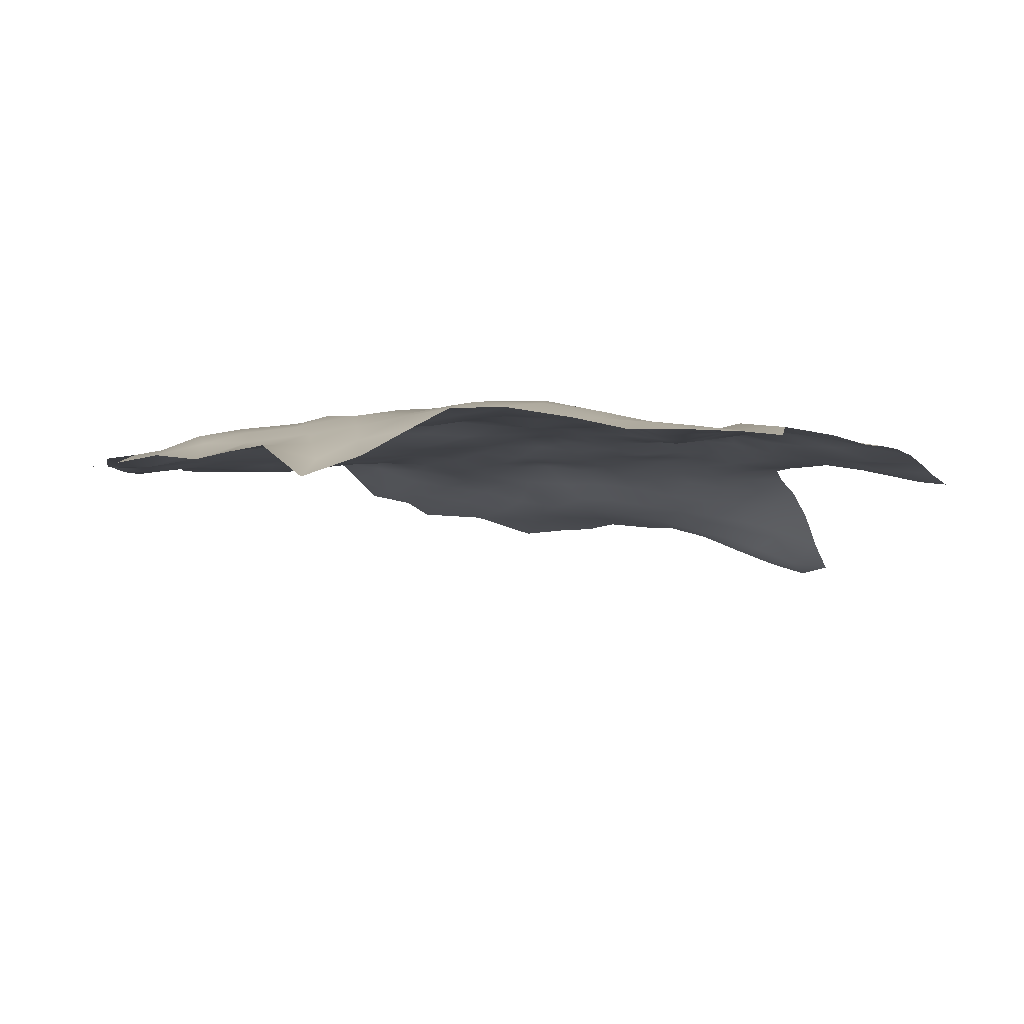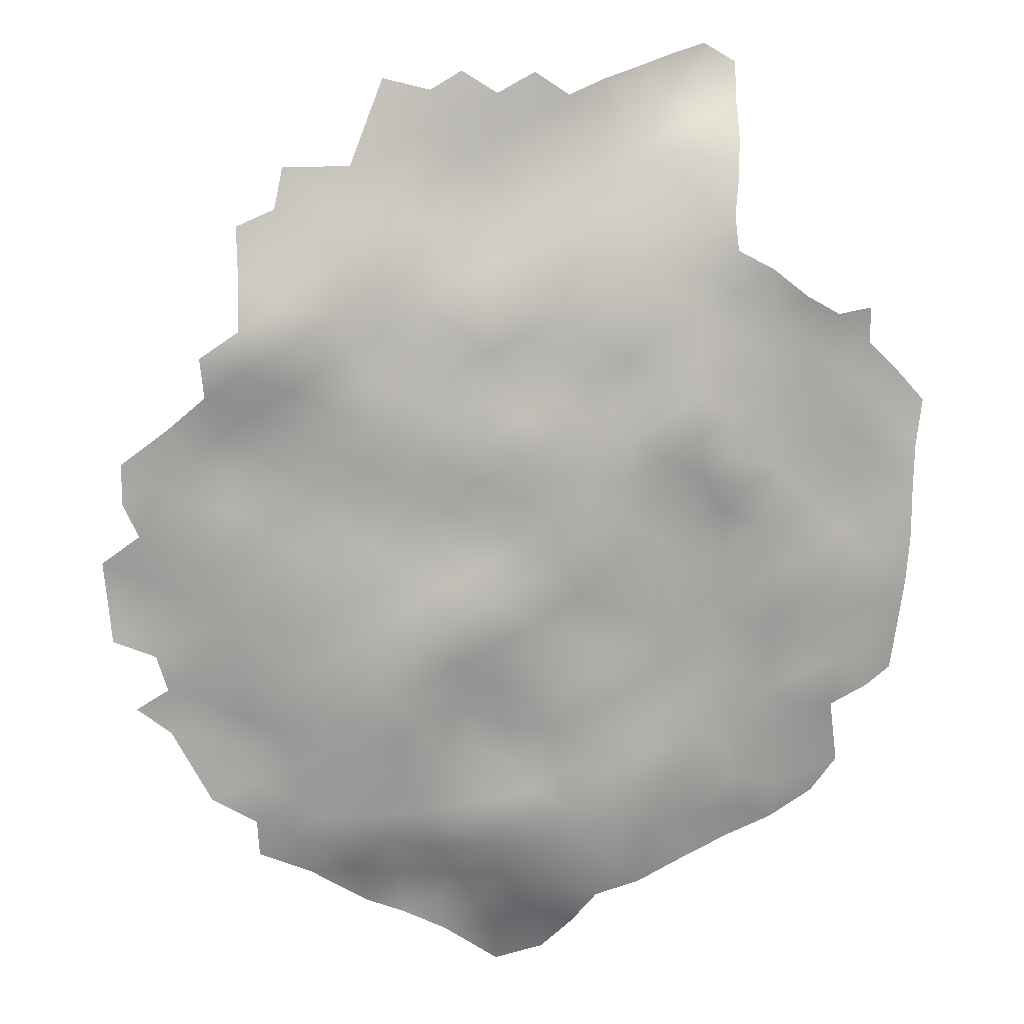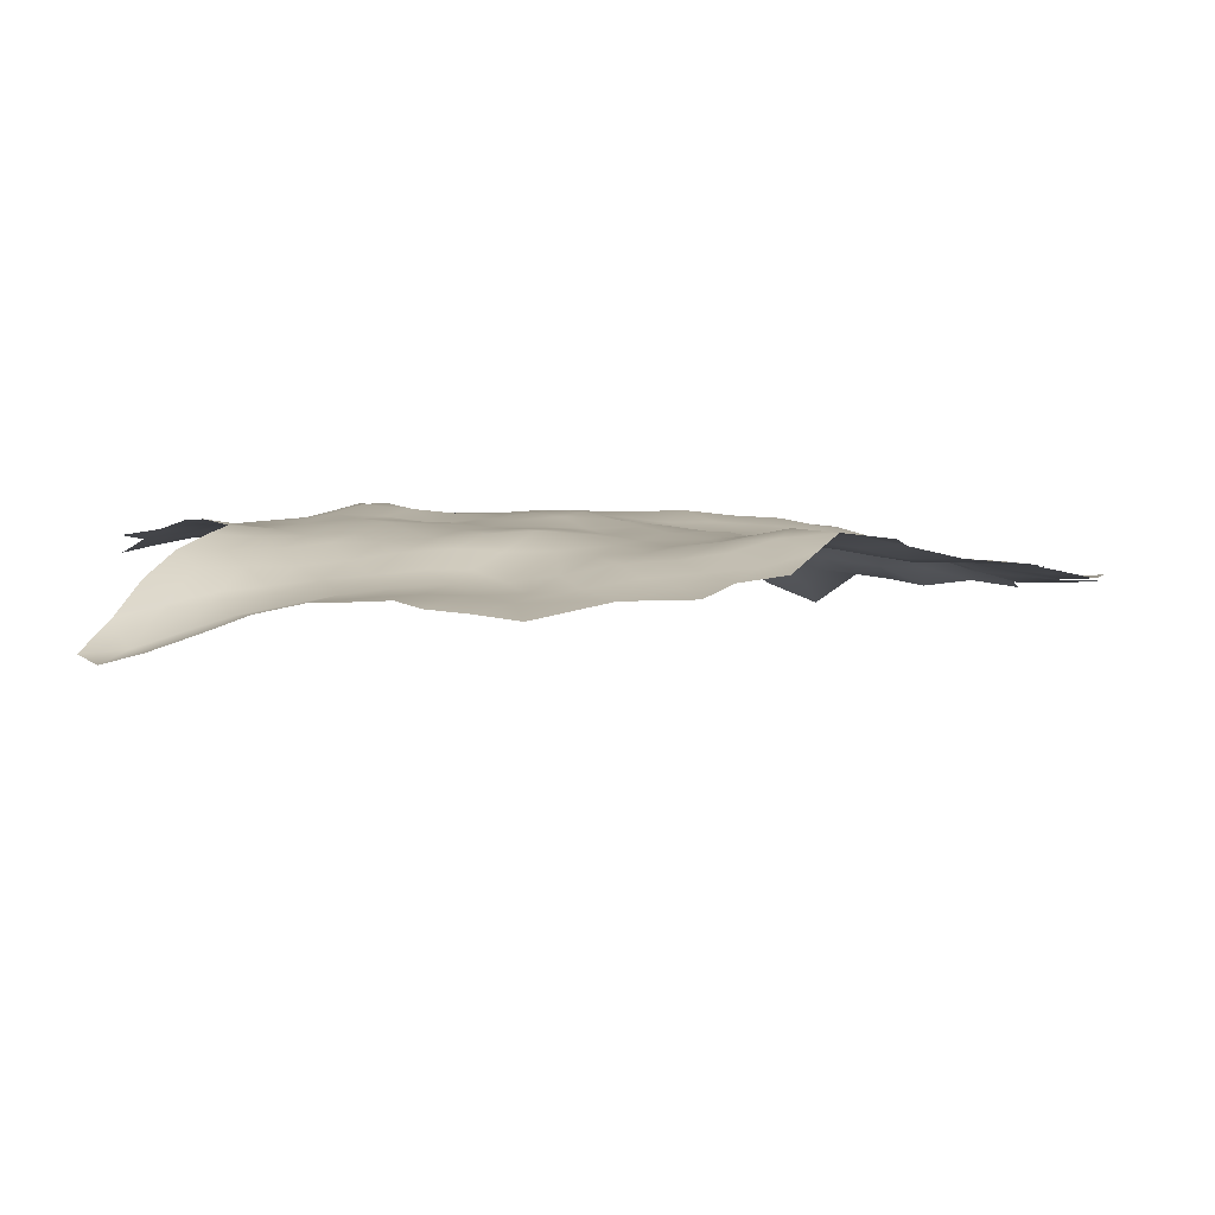
<metadata>
{"format":"obj","ext":"obj","renderer":"f3d","projection":"perspective","resolution":1024,"background":"white","views":[{"elev":-32.7,"azim":-98.6,"up":"+Z"},{"elev":77.2,"azim":-119.7,"up":"+Z"},{"elev":30.9,"azim":87.0,"up":"+Z"}]}
</metadata>
<code>
v 223.6 293.1 -3.534
v 227.7 295.8 -1.904
v 227.8 300.1 -2.92
v 227.5 304.5 -2.789
v 224.3 301.4 -4.77
v 220.9 302.1 -7.09
v 221.7 297.8 -5.729
v 224.7 297.5 -3.833
v 231.1 298.6 -0.4129
v 231.1 302.9 -1.046
v 218.1 298.9 -8.192
v 218.5 294.8 -6.726
v 227.8 291.2 -0.5547
v 231.2 294 0.6971
v 214.9 296.2 -9.57
v 211.4 293.6 -10.11
v 215 292.3 -7.668
v 218.5 290.6 -5.581
v 215 287.8 -6.454
v 218.3 286.3 -4.357
v 221.5 288.7 -3.324
v 211.4 289.1 -8.583
v 211.5 285.1 -7.103
v 215.1 283.7 -5.381
v 211.6 281.4 -6.118
v 215.2 279.6 -4.344
v 211.6 277.1 -5.016
v 215.2 275.3 -3.705
v 218.8 277.9 -2.678
v 218.7 282.1 -3.47
v 207.9 282.9 -8.158
v 208 278.8 -7.513
v 207.7 290.4 -10.96
v 222.2 275.8 -0.9438
v 218.8 273.7 -2.295
v 222.1 271.5 -0.7608
v 222.1 267 -0.198
v 218.8 268.9 -2.05
v 218.9 264.4 -1.247
v 215.3 265.9 -3.072
v 215.5 261.7 -2.326
v 219 260.1 -0.2603
v 222.3 262.7 0.7375
v 225.4 265.2 2.206
v 225.3 269.6 1.359
v 215.7 257.5 -1.46
v 219.1 255.6 0.5558
v 215.9 253.2 -1.288
v 219.1 251 0.2214
v 222.3 253.5 2.148
v 222.3 258.1 2.168
v 225.7 256 3.56
v 225.6 260.5 3.113
v 225.7 251.6 3.374
v 225.7 247.2 3.185
v 229.3 249.5 4.736
v 229.3 253.8 4.643
v 229.3 258.1 4.29
v 232.9 251.6 6.503
v 232.9 255.8 6.316
v 222.3 249.3 1.649
v 222.3 244.8 1.4
v 225.8 242.7 3.541
v 229.2 245.1 5.041
v 225.5 273.5 0.5465
v 225.5 277.8 -0.0522
v 228.9 271.8 2.823
v 228.9 276 2.055
v 228.8 280.2 1.265
v 228.9 285.2 0.8245
v 225.3 282 -0.3331
v 232.4 278.9 3.482
v 232.3 283.1 2.631
v 232.5 274.6 4.159
v 235.9 277.4 5.733
v 235.8 281.5 4.724
v 235.9 273 6.412
v 239.2 275.8 8.377
v 239.2 280.2 7.346
v 232.5 270.2 5.386
v 228.9 267.5 3.522
v 236.3 268.1 6.942
v 239.4 271.5 8.946
v 239.1 284.3 6.14
v 242.5 283.8 9.289
v 241.9 288.7 7.596
v 242.5 279.3 10.41
v 245.7 282.4 11.77
v 238.1 288.2 5.132
v 235.8 285.7 3.79
v 235.2 290.5 3.309
v 232.8 247.2 6.426
v 232.7 242.8 6.394
v 236.3 244.8 7.72
v 236.4 249.1 8.007
v 236.5 253.5 8.262
v 240 246.5 8.678
v 240.4 250.6 8.569
v 229.2 240.6 5.461
v 232.8 238.4 6.364
v 236.3 240.6 7.468
v 215.6 249 -1.442
v 218.9 246.8 0.3938
v 241.1 254.9 8.871
v 236.6 257.6 7.842
v 211.7 263.3 -3.878
v 211.9 258.7 -3.521
v 222.2 280.1 -1.453
v 232.6 287.1 2.515
v 222 284.6 -2.165
v 234.5 301.4 1.107
v 234.7 296.7 2.498
v 238.1 296.5 4.382
v 241.3 294.6 6.544
v 215.5 244.2 -1.403
v 225.2 287.1 -1.229
v 211.6 267.9 -3.889
v 215.3 270.5 -3.196
v 242.4 274.2 11.23
v 212.5 250.7 -3.146
v 212.7 255 -2.854
v 209 253.7 -4.947
v 209.2 248.5 -5.44
v 205.3 251.2 -7.211
v 205.4 246.8 -8.202
v 201.6 249.7 -10.04
v 201.5 245.1 -10.79
v 205 242.5 -7.962
v 208.9 244.2 -6.112
v 205 237.6 -6.92
v 208.3 240.7 -5.681
v 204.6 255.5 -8.254
v 204 260.5 -9.144
v 200.8 257 -10.25
v 201.5 253.1 -9.619
v 197.6 253.2 -12.21
v 207.9 258.9 -6.267
v 212.5 246.1 -3.592
v 212.1 241.3 -3.139
v 204 287.8 -11.99
v 204.2 283.5 -10.56
v 209 237.6 -3.666
v 193.8 255.8 -14.43
v 190.4 258.6 -15.73
v 190.4 253.7 -16.5
v 193.9 251 -15.09
v 197.2 258.2 -12.32
v 193.9 260.5 -14.44
v 200.3 260.6 -10.58
v 200.6 264.7 -10.43
v 201 268.7 -10.74
v 200.7 272.4 -12.3
v 204.1 266.7 -8.688
v 204.2 271 -9.799
v 207.7 264.6 -6.27
v 207.7 269.3 -6.361
v 207.9 273.8 -7.147
v 197.5 248.4 -13.28
v 218.9 242.7 0.9603
v 215.4 240.1 -0.1792
v 212.4 237.2 -2.042
v 215.9 235.9 -0.5221
v 218.9 238.1 1.566
v 219.1 233.5 0.5209
v 222.6 235.7 2.748
v 222.6 240.2 2.315
v 222.8 231.1 2.157
v 226.2 233.5 3.88
v 226.1 238 4.128
v 226.3 229 3.705
v 229.7 231.5 5.248
v 229.6 236 5.42
v 238.1 292.6 5.089
v 211.6 272.6 -4.599
v 243.7 248 8.775
v 243.7 244.1 8.946
v 247.4 246.3 9.679
v 246.7 250.7 9.279
v 240 242.2 8.504
v 240 237.9 7.84
v 243.8 239.8 8.605
v 236.1 236.2 7.417
v 239.9 233.5 7.397
v 240 229.2 7.587
v 243.8 235.7 8.35
v 243.8 231.4 7.861
v 204.9 280.1 -9.747
v 247.7 241.9 9.603
v 251.7 239.8 11.16
v 251.5 244.1 11.26
v 251.5 248.2 11.02
v 255.3 241.9 12.99
v 255.3 246.3 12.87
v 255.4 237.4 13.01
v 258.8 244.2 14.27
v 252.1 235.1 11.11
v 248.3 237.5 9.509
v 248.4 233.1 8.693
v 252.2 230.7 10.2
v 248.4 228.9 7.859
v 258.8 248 13.68
v 262 251.8 14.8
v 252.2 226.6 8.594
v 248.4 225 6.57
v 252.2 222.1 6.954
v 255.2 251.1 12.4
v 251.2 252.3 10.82
v 248.7 220.4 5.141
v 248.8 216.2 4.911
v 244.8 218.5 5.607
v 252 218.3 5.794
v 219.3 229.1 0.3731
v 215.4 231.8 -1.787
v 216 226.9 -1.779
v 219.4 224.6 0.0984
v 222.9 226.6 1.767
v 222.7 222.6 2.537
v 226.4 224.6 4.656
v 212.6 224.8 -3.834
v 216.1 222.3 -2.321
v 212.5 220.2 -4.811
v 216.1 217.9 -3.025
v 219.8 219.9 0.0705
v 212.5 216.1 -5.96
v 208.7 219.1 -7.309
v 208.9 223.5 -6.494
v 205.1 222.3 -8.916
v 204.7 217.7 -10
v 208.6 214.6 -8.644
v 208.9 228.1 -6.197
v 205.3 226.4 -8.935
v 200.9 220.2 -11.49
v 201.4 224.8 -11.55
v 204.3 231.4 -8.207
v 209.1 233.4 -4.78
v 200.2 234.4 -9.857
v 200.2 239.5 -9.902
v 196.5 236.6 -12.04
v 196.5 232.1 -12.44
v 200.4 229.5 -10.83
v 196.6 227.4 -13.2
v 193 229.8 -15.28
v 192.9 225.3 -15.73
v 189.4 228 -17.93
v 196.6 222.7 -13.68
v 193 234.5 -14.9
v 189.4 232.3 -17.64
v 185.8 230.9 -20.56
v 180.1 240.9 -24.32
v 185.3 234.4 -20.1
v 185.4 239 -19.56
v 189.4 236.7 -16.76
v 245.9 277.7 12.65
v 200.9 284.9 -13.68
v 200.9 280.2 -12.83
v 207.7 286.3 -9.586
v 231.3 290.1 1.506
v 220.8 306 -7.348
v 217.2 304.1 -9.614
v 204.3 275.7 -10.53
v 236.5 262.1 7.056
v 232.8 264.6 5.717
v 240.2 260 8.787
v 233.1 259.6 5.813
v 229.1 262.8 4.315
v 178.5 245.1 -25.4
v 181.1 248.5 -23.33
v 251.6 256.6 11.36
v 247.5 255 10.24
v 247.9 259.6 11.42
v 247.8 264.2 11.58
v 244.1 262.3 10.23
v 251.6 261.5 12.15
v 244.2 258.2 9.999
v 254.8 264.1 13.19
v 255.3 268.3 13.7
v 251.5 266.3 12.48
v 256 259.1 12.77
v 258.7 265.5 14.34
v 255.4 272.6 14.37
v 250.2 275.3 13.3
v 246.1 272.7 12.4
v 197.1 284.9 -15.85
v 196.7 289.9 -17.74
v 193.7 285.5 -18.76
v 193 289.8 -21.37
v 193.9 282.3 -16.93
v 190.8 280.2 -18.87
v 187.1 280 -22.51
v 191.2 275.7 -17.36
v 189.8 284.3 -22.04
v 186.4 284.2 -25.37
v 188.9 287.9 -24.52
v 185.6 288.7 -26.61
v 183.2 283.8 -29.26
v 189.4 291.8 -25.09
v 183.6 280 -26.47
v 184.3 275.4 -22.81
v 188.1 275.6 -20.05
v 180.2 285.2 -33.26
v 187.3 251.4 -19.35
v 186.6 256.5 -18.75
v 186.1 246.4 -20.28
v 190.4 248.7 -17.52
v 190.3 244.7 -17.13
v 194 246.6 -15.2
v 243.2 268.5 10.53
v 192.5 294.7 -24.16
v 195.8 294.1 -20.09
v 198.9 294.6 -17.2
v 202 294.4 -15.48
v 201.8 298.2 -17.28
v 199.8 290.6 -15.29
v 198 298.5 -20.4
v 205.1 300.9 -15.87
v 202.2 302.4 -18.9
v 218.9 216.3 -0.9408
v 232.8 234 6.322
v 232.8 229.7 6.348
v 233.1 225.7 6.927
v 236.4 227.6 7.121
v 236.3 231.9 7.056
v 197.2 244 -12.83
v 244.1 227.3 7.62
v 209.3 303.9 -13.83
v 208.5 298.7 -13.21
v 204.8 296.3 -14.9
v 196.7 273.3 -14.83
v 251.3 270.8 12.73
v 189.8 240.9 -16.56
v 193.3 239 -14.47
v 193.5 243 -15.12
v 196.3 240.3 -12.09
v 236.4 223.3 7.351
v 247.8 268.5 12.1
v 179.3 267.3 -24.41
v 179.1 260.8 -25.08
v 178.8 255.7 -26.04
v 182.2 257.5 -22.73
v 183.5 262.8 -20.6
v 187.4 262 -17.51
v 187 266.6 -18.34
v 190.7 264.4 -16.08
v 180.4 272.2 -24.4
v 179.3 275.8 -27.73
v 178.7 280.1 -31.48
v 183.3 269.1 -21.21
v 189.9 270.7 -17.46
v 186.4 271.2 -19.72
v 193.2 273.4 -16.17
v 193.6 269.1 -15.56
v 194.4 265.6 -14.3
v 195 278.4 -15.82
v 240.4 220.8 6.874
v 240.3 225.3 7.728
v 244.3 223 6.709
v 239.9 264.6 8.372
v 229.8 227.1 5.873
v 184 252.7 -21.27
v 213.9 299.6 -11.35
v 187.4 242.9 -18.11
v 197.7 268.3 -12.96
v 197.5 263.3 -12.46
v 211.3 296.7 -11.73
v 207.8 294.3 -12.43
v 204.2 291.9 -13.48
v 180.9 253.4 -23.58
v 178.3 250.7 -25.88
v 239.7 268.4 8.538
v 199.9 276 -13.69
v 212.6 229 -3.825
f 62 103 159
f 361 330 305
f 36 45 65
f 108 66 71
f 171 358 319
f 98 97 175
f 43 37 39
f 322 182 318
f 321 320 334
f 318 171 319
f 178 175 177
f 19 24 20
f 180 185 181
f 213 164 162
f 133 149 134
f 18 12 17
f 49 48 102
f 174 28 27
f 34 66 108
f 106 41 40
f 101 94 93
f 330 332 305
f 26 27 28
f 319 358 320
f 319 320 321
f 322 318 319
f 82 77 80
f 25 24 23
f 61 49 103
f 117 106 40
f 57 58 52
f 318 100 172
f 318 182 100
f 42 41 46
f 176 177 175
f 268 269 207
f 193 195 201
f 263 357 261
f 133 134 132
f 211 208 209
f 201 206 193
f 331 332 330
f 57 54 56
f 30 20 24
f 8 2 3
f 8 3 5
f 355 324 184
f 69 71 66
f 131 129 128
f 30 26 29
f 30 24 26
f 128 130 131
f 219 214 371
f 89 173 91
f 176 97 179
f 176 175 97
f 65 66 34
f 153 154 151
f 42 43 39
f 92 64 93
f 72 76 73
f 72 75 76
f 158 306 323
f 26 24 25
f 93 99 100
f 91 90 89
f 315 312 327
f 152 151 154
f 37 36 38
f 313 311 310
f 64 99 93
f 181 176 179
f 150 153 151
f 105 264 60
f 65 45 67
f 257 14 13
f 37 43 44
f 47 46 48
f 135 132 134
f 84 90 76
f 121 48 46
f 53 51 52
f 53 52 58
f 191 193 206
f 34 29 35
f 34 108 29
f 61 54 50
f 61 55 54
f 170 218 358
f 105 263 261
f 78 79 75
f 118 117 40
f 210 209 208
f 31 256 141
f 31 25 23
f 31 32 25
f 191 206 207
f 92 94 95
f 92 93 94
f 52 54 57
f 322 319 321
f 55 63 64
f 34 36 65
f 73 90 109
f 73 76 90
f 140 256 33
f 146 306 158
f 109 90 91
f 170 168 167
f 7 11 12
f 264 105 261
f 68 69 66
f 56 54 55
f 56 55 64
f 258 259 6
f 366 140 33
f 9 111 10
f 171 318 172
f 112 111 9
f 188 177 176
f 348 351 350
f 335 271 277
f 366 33 365
f 213 371 214
f 192 195 193
f 363 362 352
f 95 59 92
f 107 41 106
f 84 89 90
f 169 166 165
f 101 93 100
f 101 100 182
f 278 273 268
f 273 271 270
f 16 364 365
f 56 64 92
f 270 271 272
f 270 272 274
f 29 28 35
f 29 26 28
f 19 23 24
f 19 22 23
f 215 217 216
f 79 84 76
f 79 76 75
f 96 59 95
f 143 148 144
f 315 326 325
f 169 165 168
f 184 324 186
f 184 186 183
f 50 54 52
f 39 41 42
f 39 40 41
f 63 99 64
f 80 77 74
f 56 92 59
f 18 19 20
f 18 20 21
f 59 57 56
f 356 324 355
f 71 69 70
f 14 2 13
f 50 49 61
f 253 282 281
f 6 11 7
f 36 34 35
f 37 45 36
f 94 101 179
f 94 179 97
f 139 160 115
f 188 176 181
f 25 27 26
f 120 102 48
f 120 48 121
f 68 65 67
f 68 66 65
f 163 165 166
f 110 21 20
f 110 20 30
f 57 59 60
f 95 97 98
f 95 94 97
f 364 16 15
f 364 15 360
f 2 8 1
f 275 276 277
f 39 37 38
f 147 148 143
f 139 115 138
f 170 358 171
f 170 171 168
f 180 181 179
f 113 173 114
f 215 216 212
f 30 29 108
f 311 327 312
f 87 88 85
f 140 141 256
f 276 275 279
f 276 329 277
f 276 280 329
f 223 217 215
f 168 171 172
f 168 172 169
f 273 278 275
f 188 197 189
f 147 134 149
f 45 37 44
f 42 46 47
f 16 17 15
f 323 306 332
f 213 212 164
f 310 311 312
f 167 212 216
f 296 294 293
f 78 75 77
f 331 330 252
f 307 83 369
f 242 247 244
f 9 3 2
f 9 2 14
f 283 285 287
f 138 120 123
f 17 19 18
f 104 105 96
f 192 190 189
f 161 160 139
f 246 247 242
f 212 214 215
f 212 213 214
f 270 268 273
f 342 348 349
f 110 30 108
f 167 168 165
f 238 333 331
f 75 72 74
f 75 74 77
f 61 103 62
f 170 167 216
f 101 180 179
f 101 182 180
f 115 160 159
f 12 15 17
f 12 11 15
f 292 293 294
f 190 193 191
f 190 192 193
f 246 331 252
f 45 81 67
f 45 44 81
f 5 3 4
f 203 200 204
f 110 108 71
f 239 236 238
f 239 240 236
f 183 186 185
f 183 185 180
f 152 370 328
f 172 100 99
f 172 99 169
f 146 143 145
f 321 355 184
f 321 334 355
f 120 121 122
f 10 4 3
f 10 3 9
f 73 70 69
f 73 69 72
f 83 78 77
f 205 203 204
f 96 105 60
f 96 60 59
f 244 243 242
f 67 74 68
f 238 237 333
f 238 236 237
f 137 133 132
f 156 153 155
f 102 103 49
f 205 208 211
f 42 47 51
f 355 354 356
f 50 51 47
f 50 52 51
f 243 241 242
f 243 245 241
f 231 227 226
f 215 220 223
f 60 264 58
f 60 58 57
f 220 214 219
f 220 215 214
f 55 62 63
f 55 61 62
f 67 80 74
f 226 230 231
f 68 72 69
f 68 74 72
f 5 6 7
f 5 7 8
f 342 341 343
f 98 96 95
f 98 104 96
f 125 128 129
f 144 145 143
f 162 160 161
f 44 43 53
f 126 127 125
f 221 222 220
f 188 189 190
f 363 149 150
f 112 9 14
f 256 22 33
f 38 118 40
f 38 40 39
f 252 247 246
f 225 224 221
f 225 229 224
f 169 99 63
f 169 63 166
f 13 2 1
f 354 355 334
f 289 298 299
f 136 147 143
f 107 121 46
f 107 46 41
f 257 109 91
f 119 78 83
f 301 303 304
f 305 332 306
f 239 241 240
f 265 44 53
f 265 81 44
f 49 47 48
f 49 50 47
f 221 220 219
f 322 184 183
f 322 321 184
f 284 285 283
f 284 286 285
f 200 203 199
f 200 199 198
f 196 189 197
f 291 293 292
f 31 187 32
f 31 141 187
f 138 123 129
f 335 277 329
f 368 267 367
f 368 367 338
f 138 102 120
f 306 146 304
f 306 304 305
f 262 264 261
f 123 120 122
f 123 122 124
f 70 73 109
f 126 125 124
f 146 158 136
f 146 136 143
f 163 159 160
f 62 166 63
f 71 70 116
f 71 116 110
f 359 301 302
f 119 282 253
f 166 159 163
f 166 62 159
f 227 231 233
f 327 326 315
f 265 53 58
f 263 274 272
f 32 27 25
f 365 364 326
f 365 326 327
f 194 189 196
f 194 192 189
f 183 182 322
f 183 180 182
f 118 28 174
f 256 31 23
f 256 23 22
f 11 360 15
f 292 289 291
f 292 297 289
f 222 317 223
f 222 223 220
f 163 160 162
f 163 162 164
f 167 164 212
f 117 118 174
f 164 165 163
f 164 167 165
f 362 150 151
f 362 363 150
f 178 207 269
f 35 38 36
f 11 6 259
f 21 110 116
f 222 221 224
f 204 200 324
f 204 324 356
f 198 199 196
f 198 196 197
f 246 238 331
f 246 239 238
f 51 53 43
f 51 43 42
f 288 353 287
f 288 290 353
f 115 159 103
f 83 82 369
f 83 77 82
f 221 226 225
f 221 219 226
f 210 356 354
f 35 28 118
f 35 118 38
f 353 290 350
f 123 125 129
f 123 124 125
f 216 217 218
f 216 218 170
f 227 232 228
f 227 233 232
f 234 236 240
f 190 191 177
f 190 177 188
f 88 87 253
f 244 247 248
f 127 128 125
f 17 22 19
f 269 268 270
f 269 270 274
f 255 141 254
f 255 187 141
f 362 351 352
f 366 327 311
f 366 365 327
f 260 152 154
f 229 225 228
f 307 119 83
f 353 350 328
f 7 1 8
f 81 80 67
f 239 242 241
f 239 246 242
f 225 226 227
f 225 227 228
f 307 335 282
f 307 282 119
f 305 303 361
f 305 304 303
f 310 312 314
f 310 314 309
f 338 367 339
f 359 367 267
f 104 263 105
f 104 274 263
f 273 277 271
f 273 275 277
f 291 289 288
f 272 357 263
f 16 365 33
f 338 339 337
f 16 22 17
f 16 33 22
f 144 302 145
f 362 151 152
f 144 148 343
f 102 115 103
f 102 138 115
f 316 312 315
f 299 290 288
f 299 288 289
f 360 11 259
f 290 348 350
f 342 349 347
f 344 336 347
f 341 144 343
f 142 131 130
f 208 205 204
f 292 295 297
f 313 366 311
f 178 177 191
f 178 191 207
f 140 254 141
f 304 146 145
f 316 314 312
f 157 260 154
f 181 185 197
f 181 197 188
f 297 298 289
f 343 352 351
f 86 84 85
f 86 89 84
f 135 126 124
f 135 124 132
f 139 138 129
f 139 129 131
f 301 145 302
f 301 304 145
f 87 79 78
f 79 85 84
f 79 87 85
f 310 284 313
f 251 330 361
f 251 252 330
f 156 174 157
f 156 117 174
f 260 370 152
f 340 341 342
f 363 147 149
f 157 174 27
f 157 27 32
f 142 161 139
f 142 139 131
f 156 157 154
f 156 154 153
f 339 367 359
f 136 135 134
f 136 134 147
f 119 87 78
f 119 253 87
f 363 148 147
f 230 219 371
f 230 226 219
f 328 350 351
f 260 32 187
f 260 157 32
f 200 198 186
f 200 186 324
f 264 265 58
f 264 262 265
f 262 81 265
f 362 328 351
f 362 152 328
f 155 117 156
f 155 106 117
f 198 197 185
f 198 185 186
f 308 286 309
f 234 231 230
f 298 349 299
f 299 348 290
f 299 349 348
f 307 369 357
f 294 295 292
f 235 230 371
f 82 357 369
f 340 342 347
f 309 284 310
f 309 286 284
f 241 233 240
f 295 300 346
f 126 135 136
f 126 136 158
f 235 161 142
f 356 210 208
f 356 208 204
f 333 323 332
f 333 332 331
f 127 126 158
f 127 158 323
f 352 148 363
f 352 343 148
f 245 233 241
f 245 232 233
f 235 142 130
f 282 329 281
f 282 335 329
f 150 149 133
f 234 230 235
f 122 132 124
f 122 137 132
f 262 82 80
f 262 80 81
f 313 284 283
f 112 173 113
f 368 266 267
f 370 353 328
f 360 326 364
f 237 130 128
f 107 122 121
f 107 137 122
f 341 302 144
f 260 187 255
f 260 255 370
f 82 262 261
f 82 261 357
f 127 237 128
f 86 173 89
f 12 1 7
f 288 287 285
f 288 285 291
f 257 70 109
f 86 114 173
f 307 357 272
f 250 248 247
f 359 303 301
f 359 267 303
f 343 348 342
f 343 351 348
f 155 133 137
f 280 281 329
f 14 257 91
f 18 1 12
f 18 21 1
f 339 359 302
f 297 295 346
f 297 346 345
f 307 271 335
f 307 272 271
f 231 240 233
f 231 234 240
f 178 98 175
f 323 333 237
f 323 237 127
f 236 130 237
f 255 254 283
f 340 337 339
f 296 293 286
f 296 286 308
f 255 353 370
f 1 116 13
f 1 21 116
f 137 107 106
f 137 106 155
f 133 153 150
f 133 155 153
f 291 286 293
f 291 285 286
f 13 70 257
f 13 116 70
f 112 14 91
f 112 91 173
f 283 287 353
f 283 353 255
f 268 207 206
f 298 347 349
f 298 344 347
f 313 140 366
f 336 340 347
f 336 337 340
f 213 162 161
f 234 130 236
f 234 235 130
f 308 309 314
f 269 274 104
f 250 252 251
f 250 247 252
f 313 283 254
f 313 254 140
f 206 201 202
f 340 302 341
f 340 339 302
f 360 325 326
f 345 344 298
f 345 298 297
f 178 269 104
f 178 104 98
f 235 371 213
f 235 213 161
f 251 361 303
f 249 267 266
f 278 268 206
f 294 300 295
f 278 279 275
f 202 278 206
f 259 325 360
f 249 303 267
f 303 249 251

</code>
